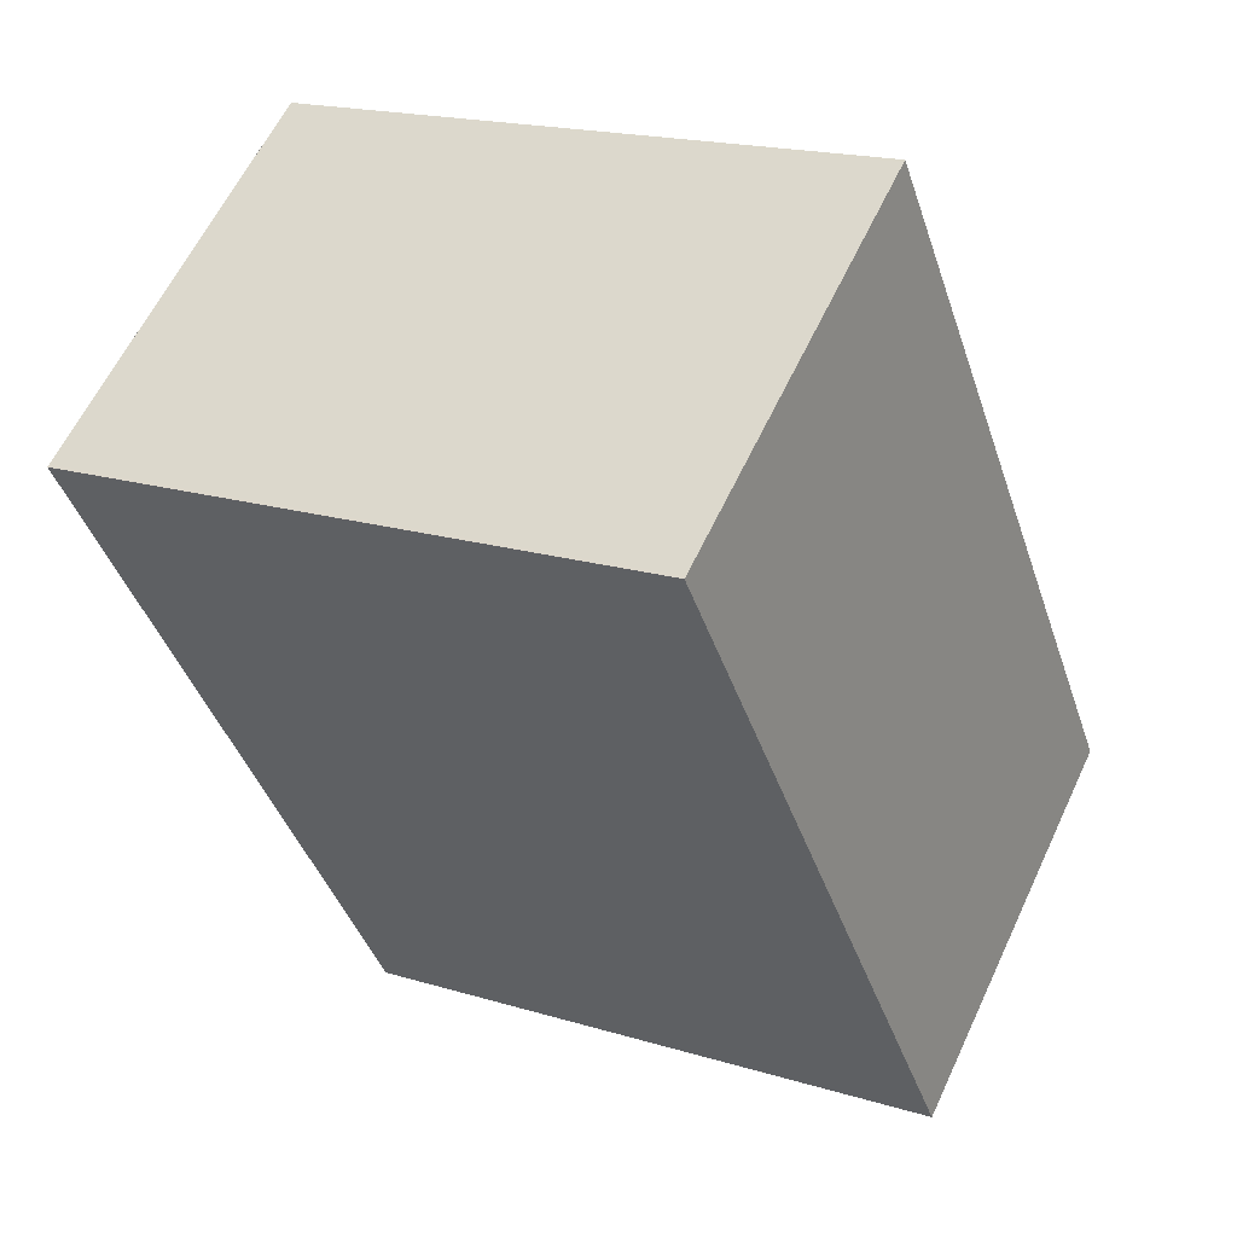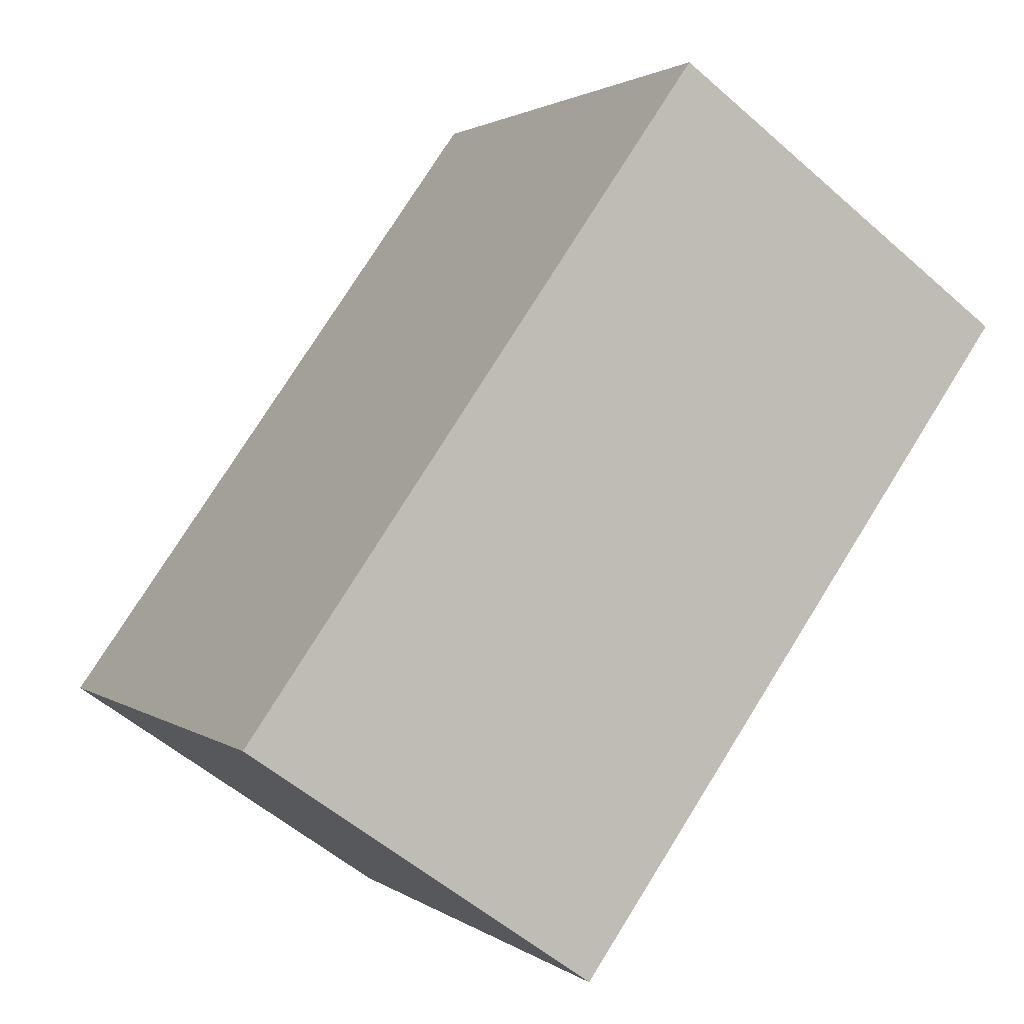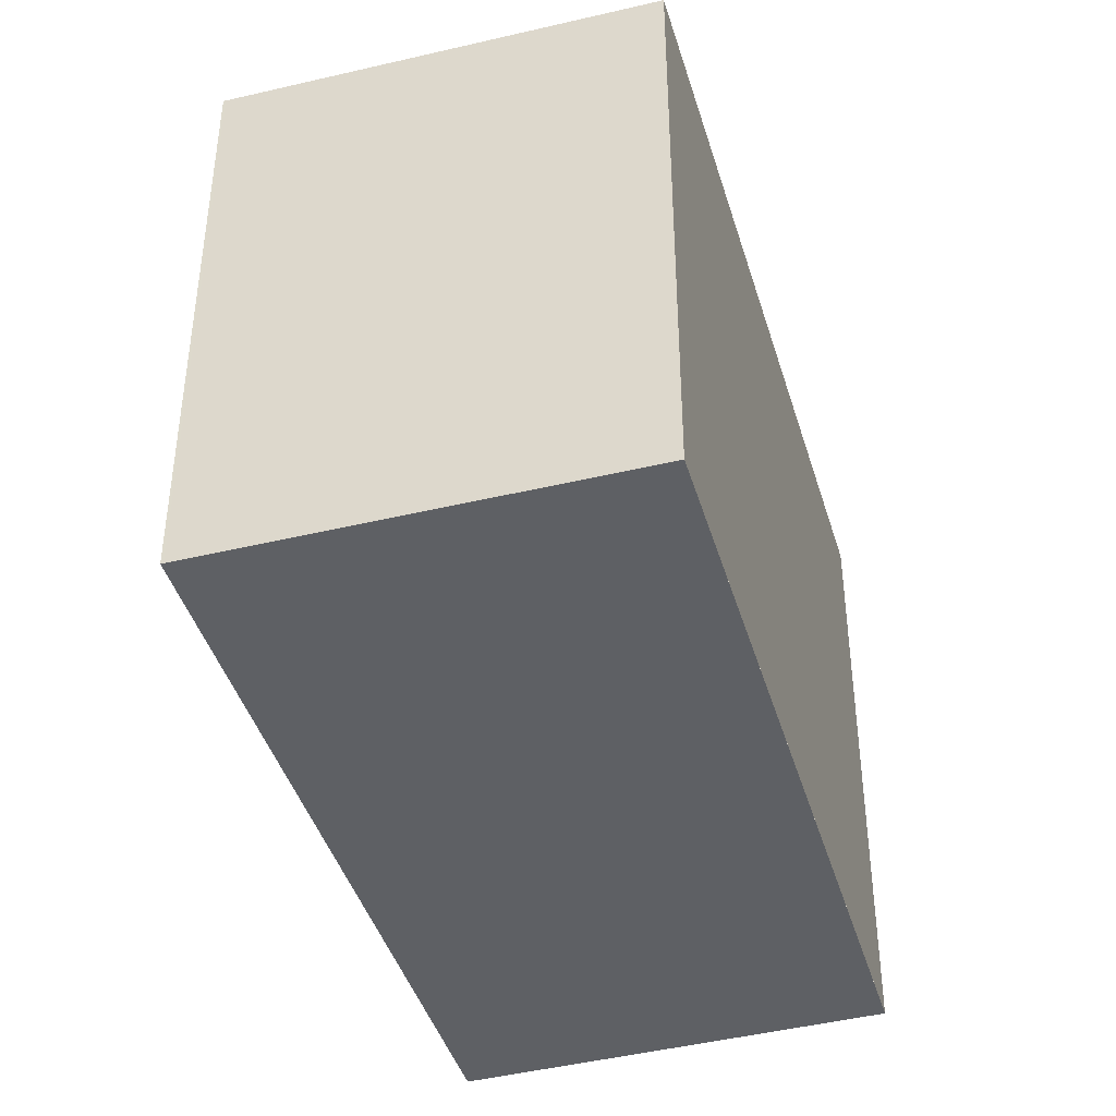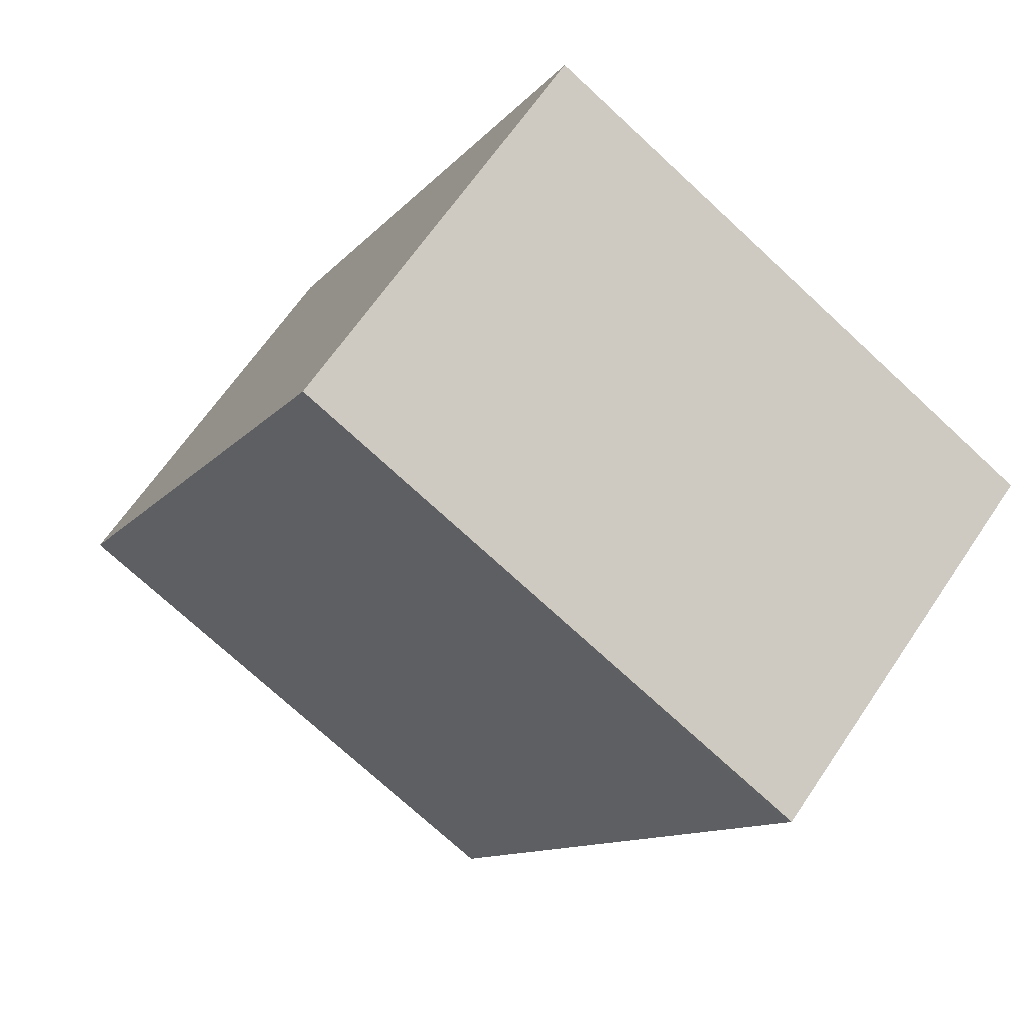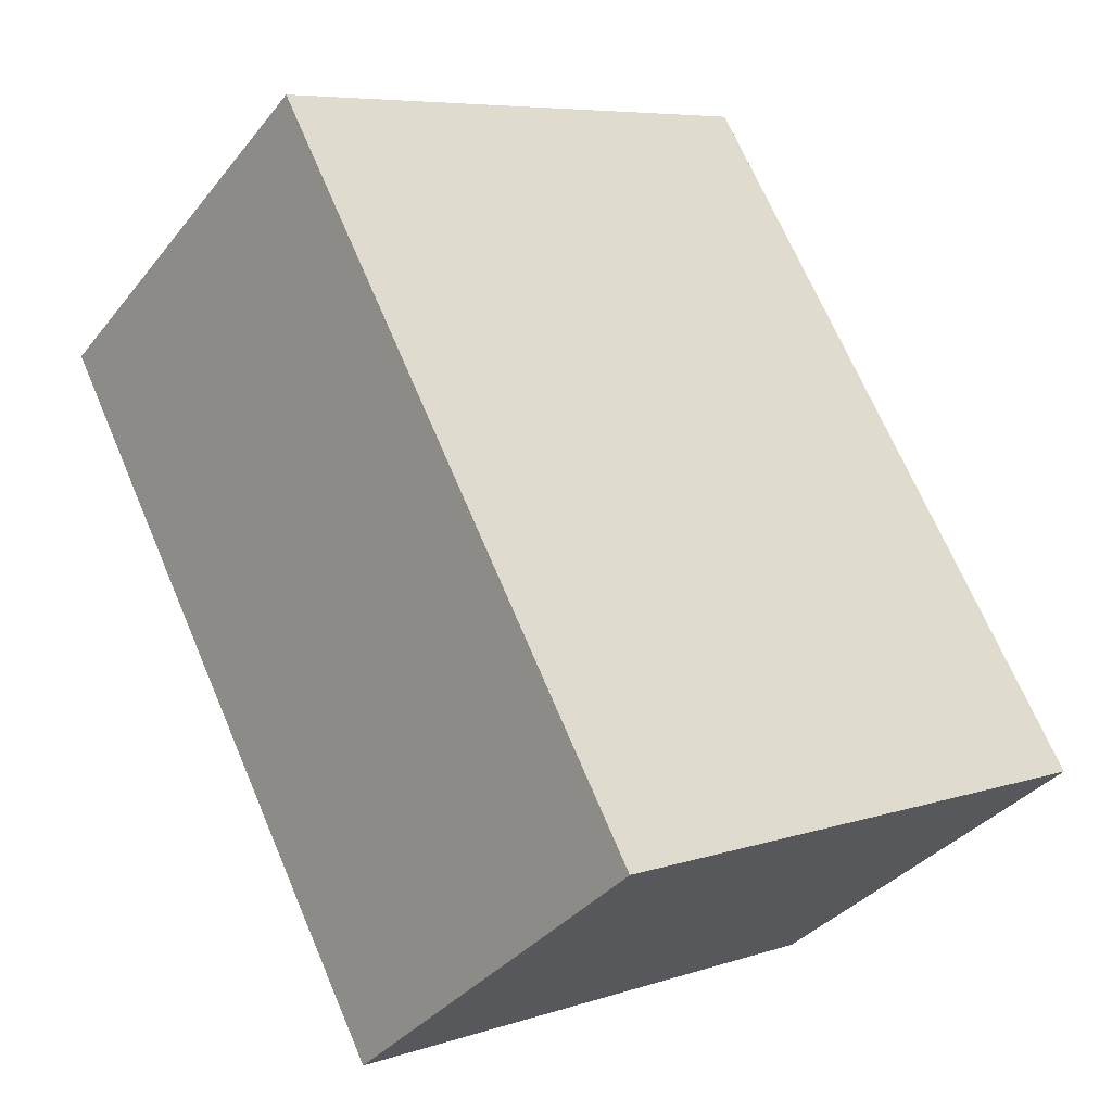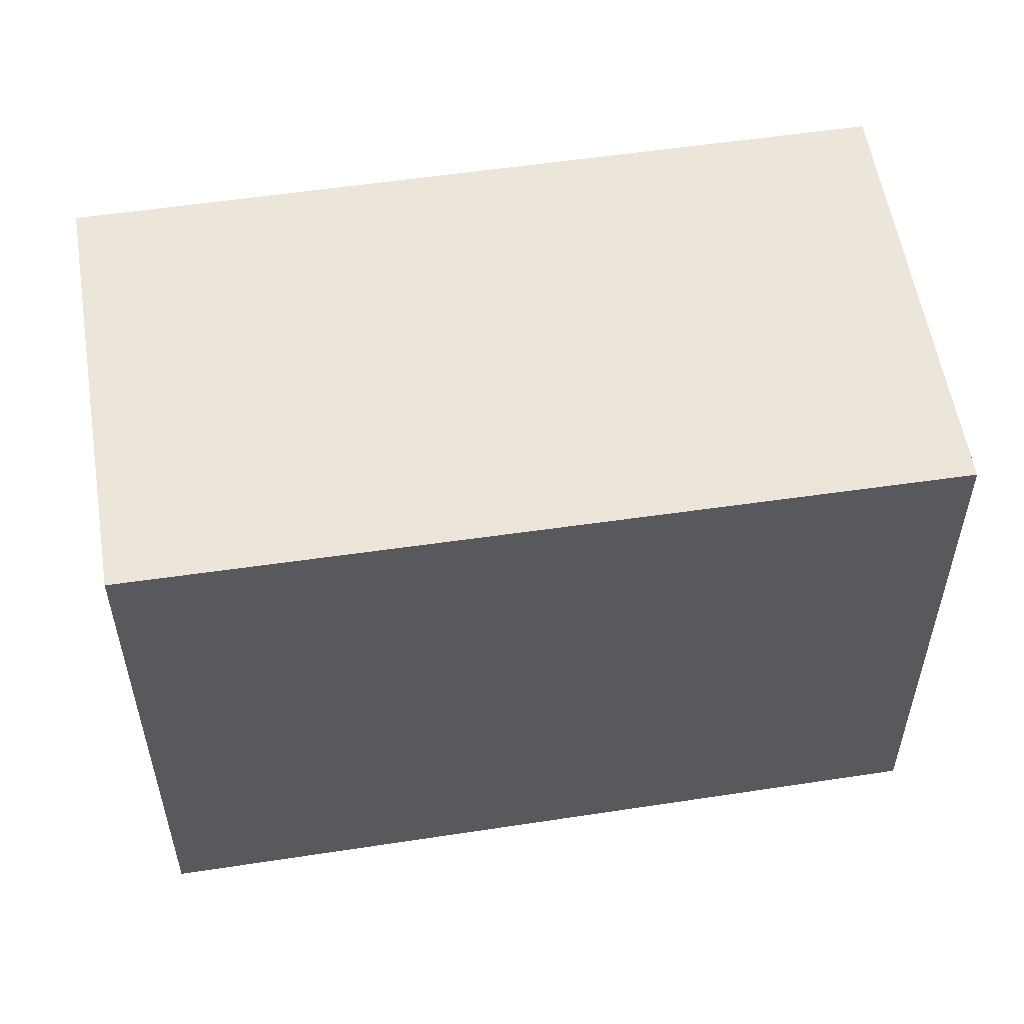
<metadata>
{"format":"obj","ext":"obj","renderer":"f3d","projection":"perspective","resolution":1024,"background":"white","views":[{"elev":18.6,"azim":-59.8,"up":"+Y"},{"elev":1.7,"azim":156.0,"up":"+Y"},{"elev":-43.0,"azim":-128.4,"up":"+Z"},{"elev":-73.4,"azim":47.2,"up":"+Y"},{"elev":6.8,"azim":46.0,"up":"+Y"},{"elev":57.3,"azim":116.0,"up":"+Z"}]}
</metadata>
<code>
v -1384 -1528 2.367
v -1383 -1527 2.382
v -1381 -1530 2.429
v -1382 -1531 2.414
v -1382 -1529 2.411
v -1383 -1527 2.382
v -1382 -1531 2.414
v -1381 -1530 2.428
v -1382 -1531 2.414
v -1384 -1528 2.367
v -1382 -1531 2.414
v -1384 -1528 2.367
v -1384 -1528 2.368
v -1383 -1527 2.382
v -1383 -1527 2.382
v -1384 -1528 2.367
v -1384 -1528 2.367
v -1384 -1528 0
v -1384 -1528 0
v -1383 -1527 2.382
v -1383 -1527 2.382
v -1383 -1527 0
v -1383 -1527 0
v -1382 -1531 2.414
v -1381 -1530 2.429
v -1381 -1530 0
v -1382 -1531 0
v -1382 -1531 2.414
v -1382 -1531 2.414
v -1382 -1531 0
v -1382 -1531 0
v -1381 -1530 2.428
v -1382 -1529 2.411
v -1382 -1529 4.441e-16
v -1381 -1530 0
v -1383 -1527 2.382
v -1383 -1527 2.382
v -1383 -1527 0
v -1383 -1527 0
v -1384 -1528 2.367
v -1382 -1531 2.414
v -1382 -1531 0
v -1384 -1528 0
v -1381 -1530 2.429
v -1381 -1530 2.428
v -1381 -1530 0
v -1381 -1530 0
v -1383 -1527 2.382
v -1384 -1528 2.367
v -1384 -1528 0
v -1383 -1527 0
v -1382 -1531 2.414
v -1382 -1531 2.414
v -1382 -1531 0
v -1382 -1531 0
v -1384 -1528 2.367
v -1384 -1528 2.367
v -1384 -1528 0
v -1384 -1528 0
v -1382 -1529 2.411
v -1383 -1527 2.382
v -1383 -1527 0
v -1382 -1529 4.441e-16
v -1384 -1528 0
v -1383 -1527 0
v -1381 -1530 0
v -1382 -1531 0
f 15 5 14
f 9 8 3 11
f 14 5 8 9 13
f 13 9 7 12
f 11 4 7 9
f 12 1 10 13
f 13 10 6 14
f 14 6 2 15
f 17 18 19 16
f 21 22 23 20
f 25 26 27 24
f 29 30 31 28
f 33 34 35 32
f 37 38 39 36
f 41 42 43 40
f 45 46 47 44
f 49 50 51 48
f 53 54 55 52
f 57 58 59 56
f 61 62 63 60
f 65 66 67 64

</code>
